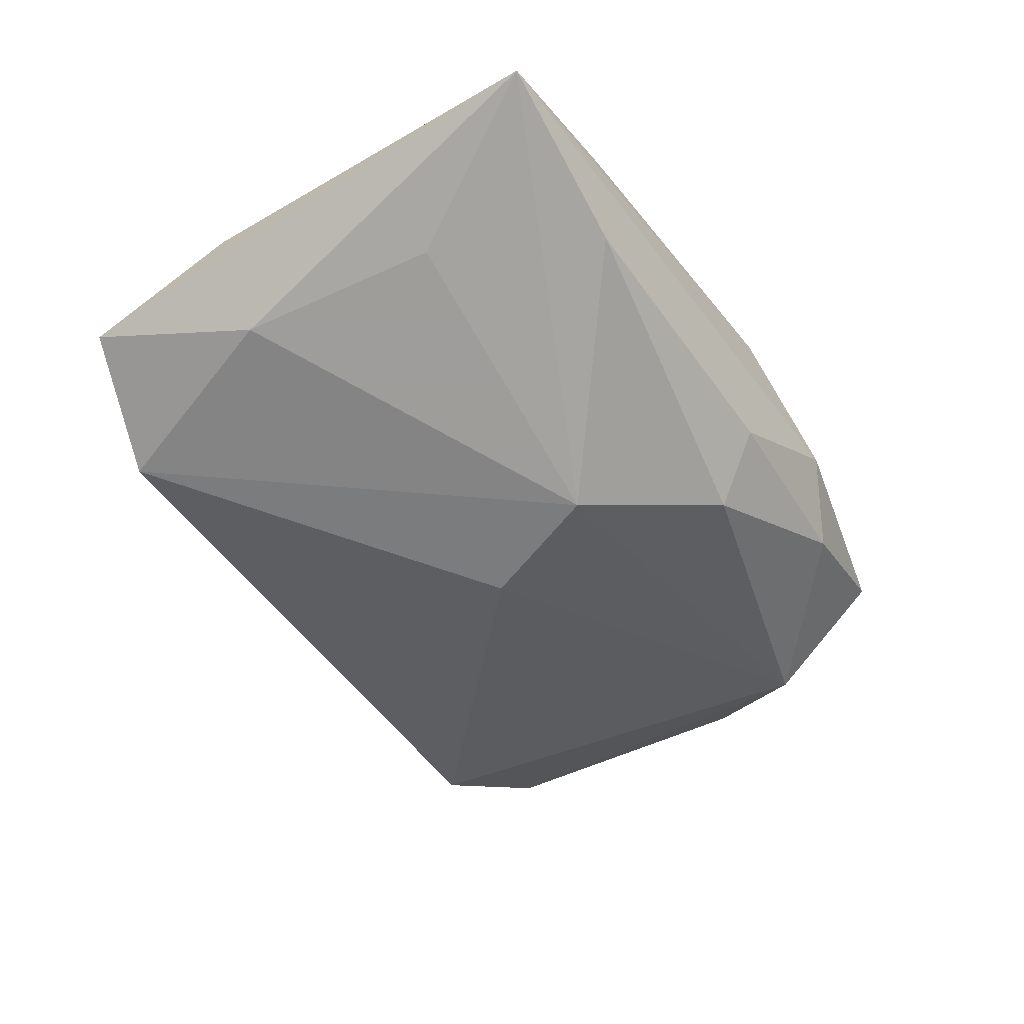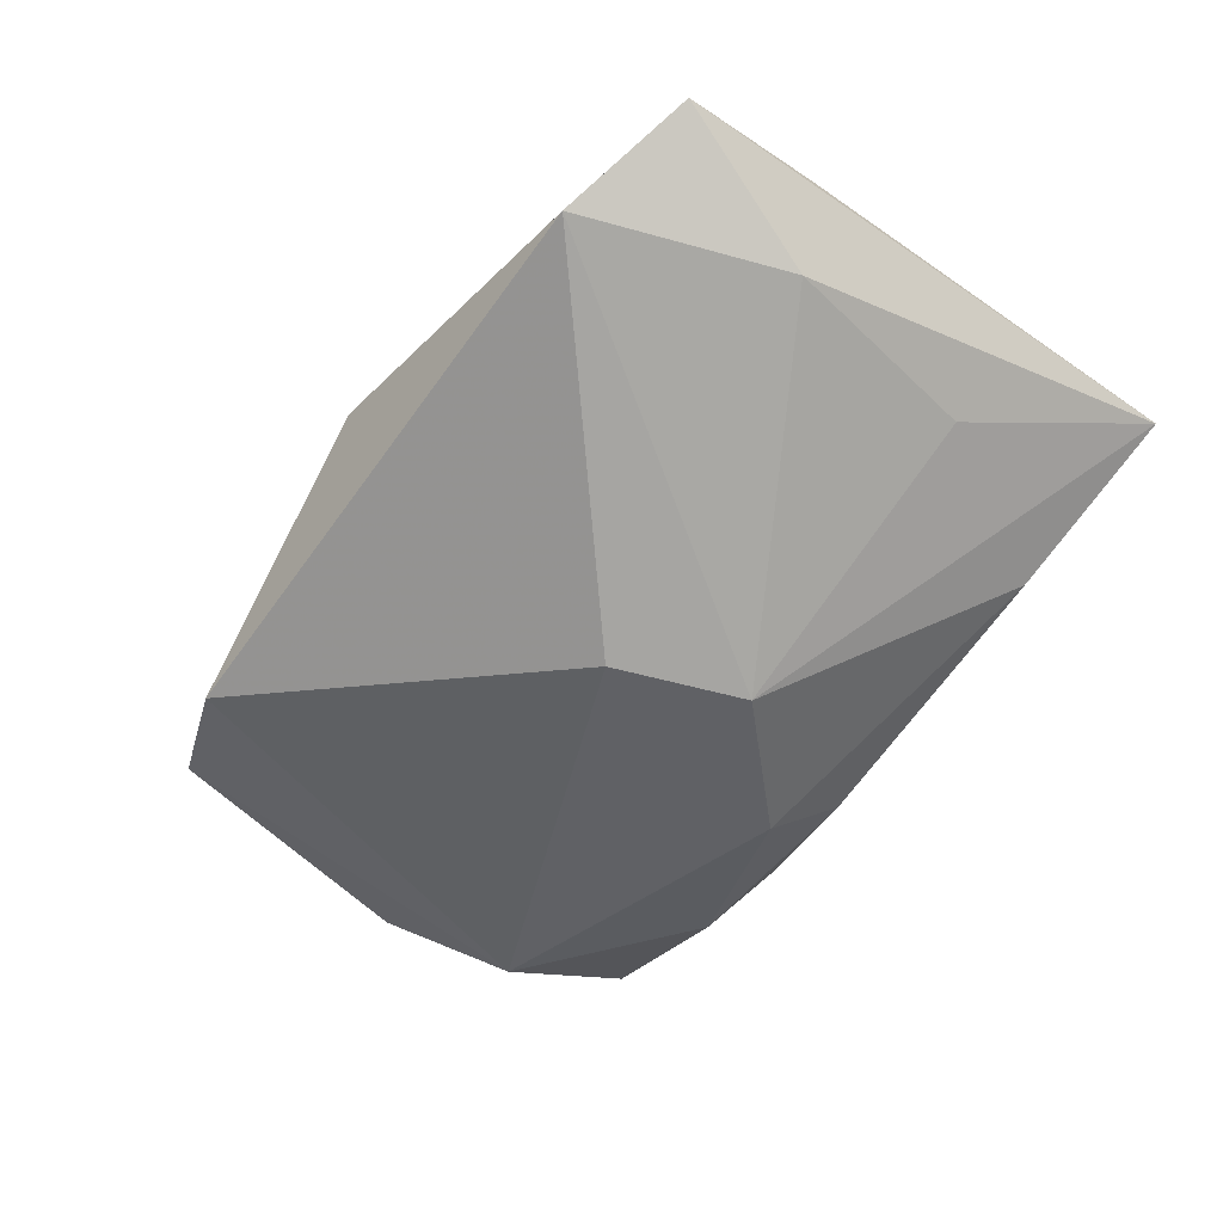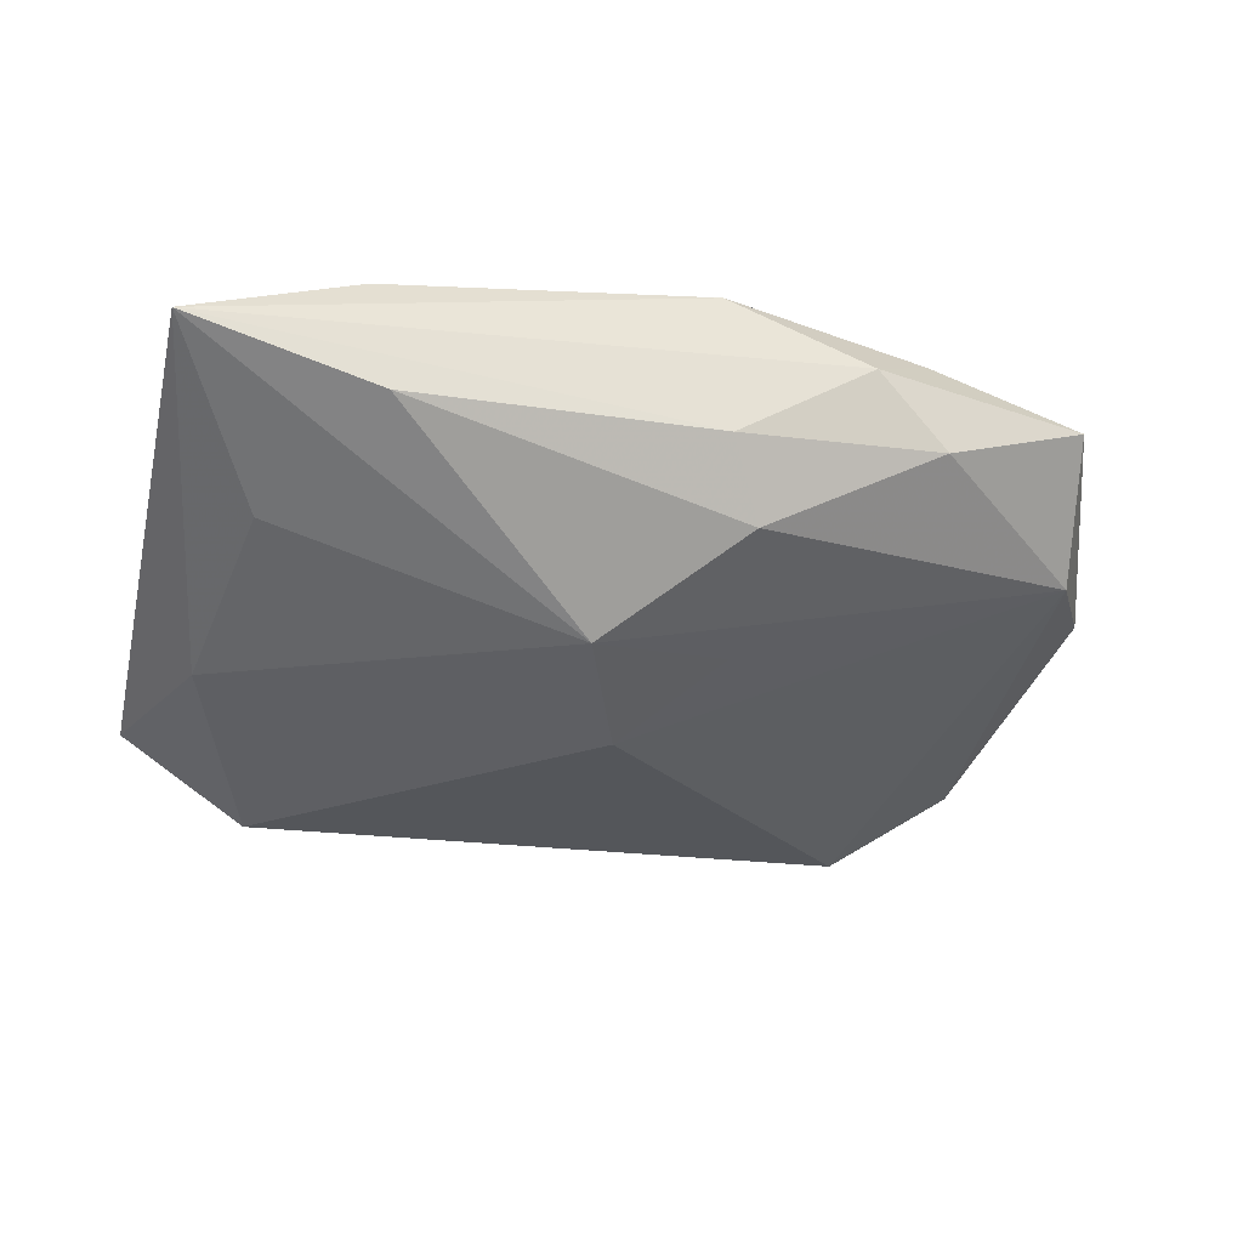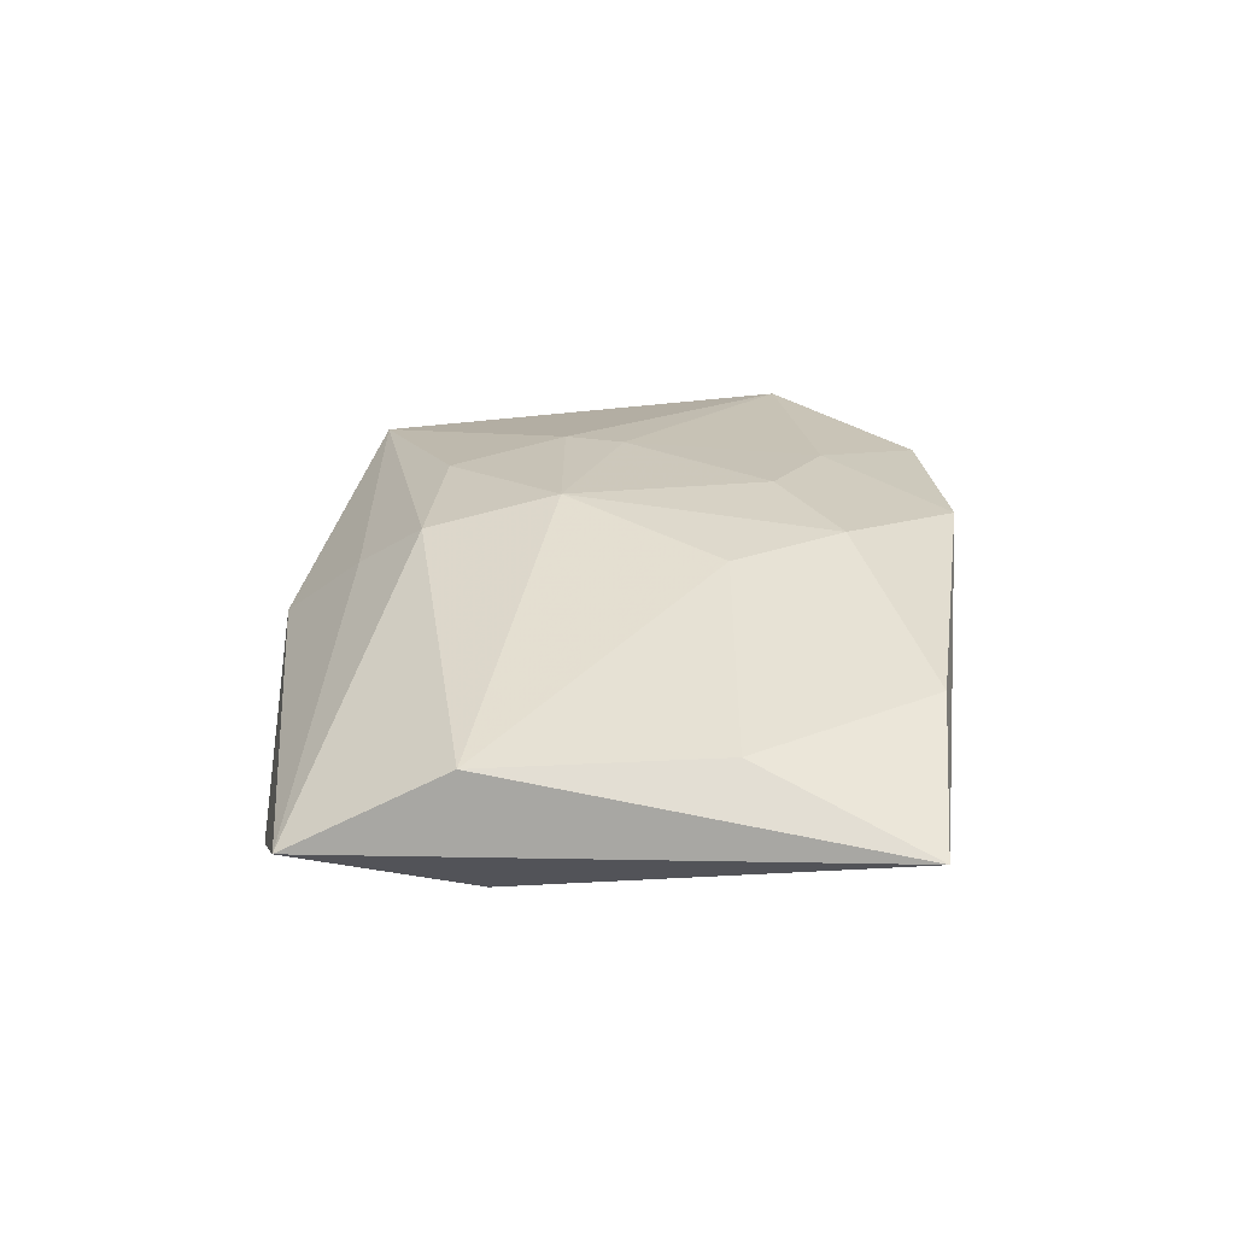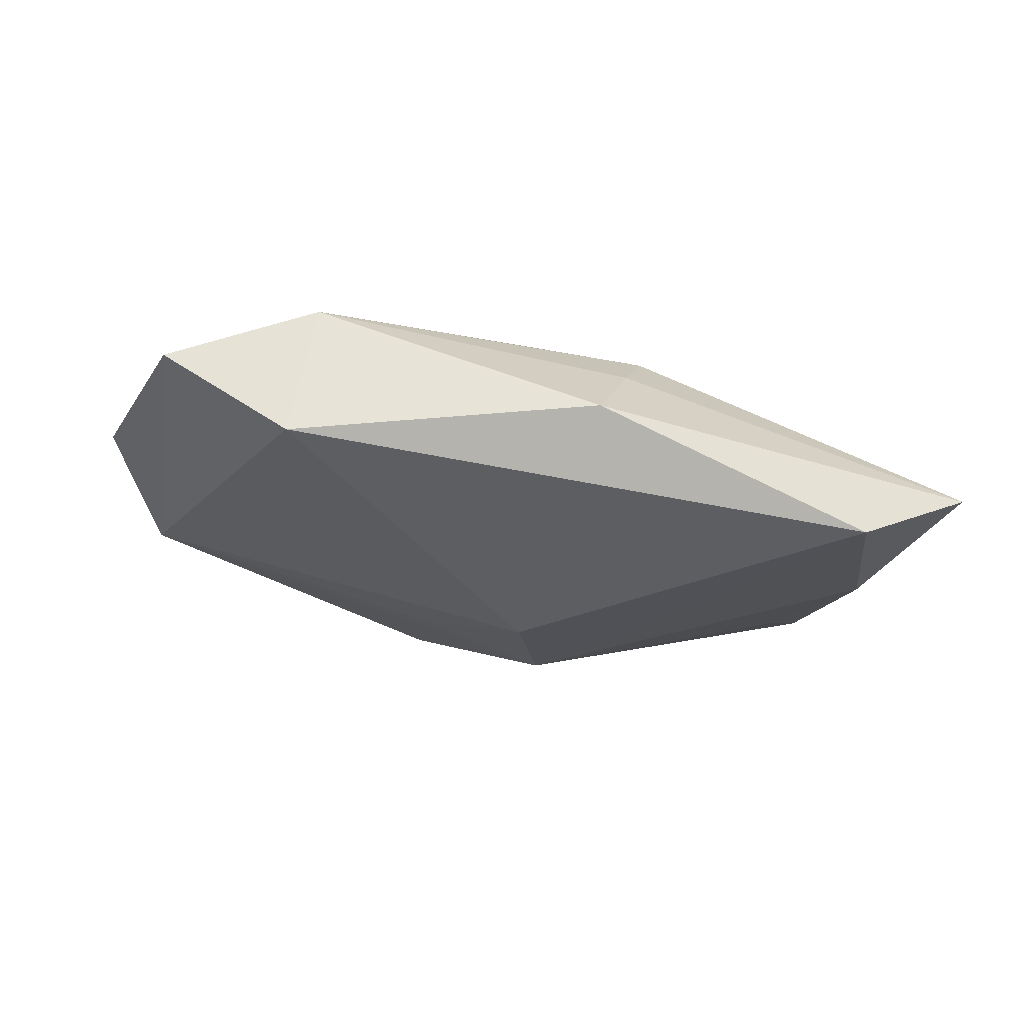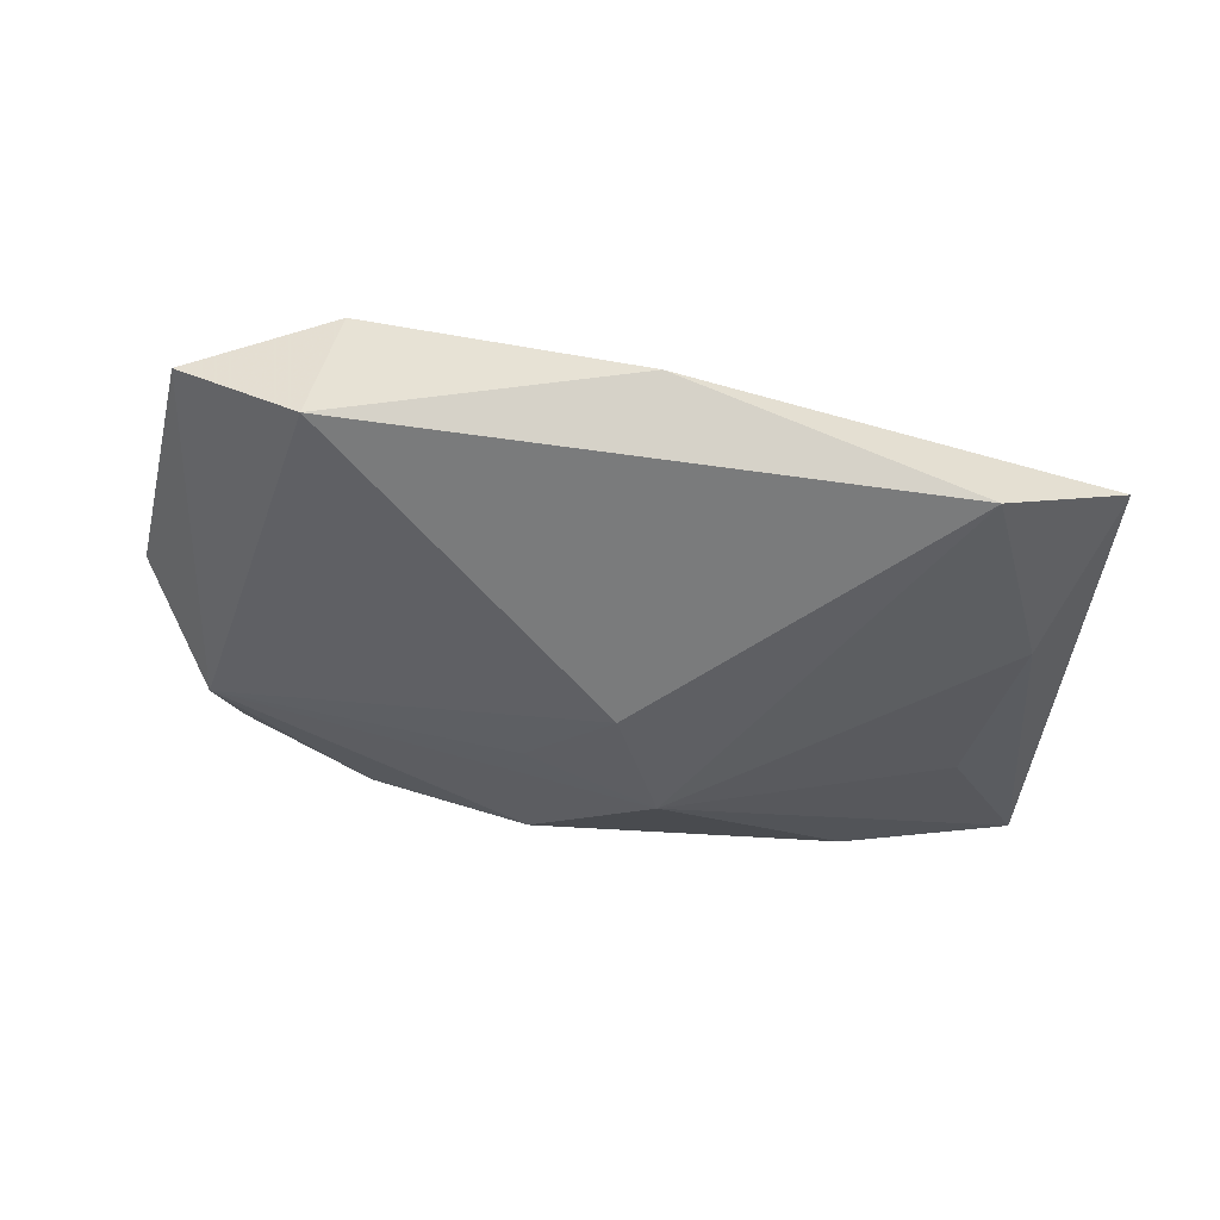
<metadata>
{"format":"obj","ext":"obj","renderer":"f3d","projection":"perspective","resolution":1024,"background":"white","views":[{"elev":-55.7,"azim":125.0,"up":"+Z"},{"elev":-66.1,"azim":57.0,"up":"+Z"},{"elev":-43.8,"azim":168.7,"up":"+Z"},{"elev":21.2,"azim":97.3,"up":"+Z"},{"elev":-19.8,"azim":-10.3,"up":"+Z"},{"elev":-40.9,"azim":-2.3,"up":"+Z"}]}
</metadata>
<code>
v 0.03433 0.0243 -0.002509
v 0.01925 0.02276 -0.005715
v -0.015 0.0243 0.002597
v 0.001288 -0.02669 -0.0005398
v 0.002668 0.008539 -0.01302
v -0.02171 -0.02351 0.007414
v -0.004636 0.02247 -0.004398
v 0.03568 -0.01882 -0.003875
v 0.03461 -0.006799 0.002349
v -0.0308 0.00869 0.009206
v -0.001269 0.01067 0.01066
v -0.003824 0.0243 0.007922
v 0.02147 0.02383 0.003829
v 0.01226 0.008474 0.009018
v -0.03852 -0.0001524 0.004335
v 0.005254 -0.01988 0.005144
v 0.02719 0.01023 -0.006949
v -0.007451 0.01756 -0.008438
v -0.02016 0.02099 0.007771
v -0.03367 0.009412 -0.001608
v -0.009798 -0.006413 0.01099
v -0.03225 0.01989 0.004256
v -0.0009301 -0.002026 -0.01289
v 0.006473 0.01643 0.009562
v -0.00852 -0.001592 0.0111
v 0.0314 0.01096 0.002749
v 0.007838 -0.01444 0.008926
v -0.03411 -0.02186 0.003261
v 0.005058 -0.004535 0.0111
v -0.01049 0.01381 0.009999
v -0.02091 0.02105 -0.001571
v 0.02512 -0.02249 -0.008633
v -0.007992 0.005727 -0.01006
v -0.02405 -0.02449 -0.003626
v -0.004068 -0.01468 0.01002
v 0.03033 -0.005743 -0.008182
f 3 1 7
f 12 1 3
f 36 32 5
f 28 20 34
f 34 32 4
f 4 6 34
f 34 6 28
f 4 32 8
f 8 36 1
f 32 36 8
f 2 1 5
f 2 7 1
f 3 7 31
f 15 20 28
f 5 1 17
f 17 36 5
f 1 36 17
f 5 32 23
f 32 34 23
f 23 34 20
f 9 8 1
f 29 27 9
f 9 27 8
f 29 24 11
f 3 31 22
f 22 31 20
f 20 15 22
f 18 31 7
f 5 20 18
f 20 31 18
f 18 2 5
f 7 2 18
f 28 6 10
f 10 15 28
f 10 22 15
f 33 20 5
f 5 23 33
f 33 23 20
f 4 8 16
f 8 27 16
f 16 6 4
f 16 27 6
f 35 27 29
f 6 27 35
f 1 12 13
f 12 24 13
f 14 24 29
f 29 9 14
f 14 13 24
f 30 24 12
f 30 11 24
f 21 10 6
f 6 35 21
f 21 35 29
f 26 14 9
f 13 14 26
f 26 9 1
f 1 13 26
f 19 30 12
f 10 30 19
f 22 10 19
f 19 12 3
f 3 22 19
f 10 21 25
f 11 30 25
f 25 30 10
f 29 11 25
f 25 21 29

</code>
